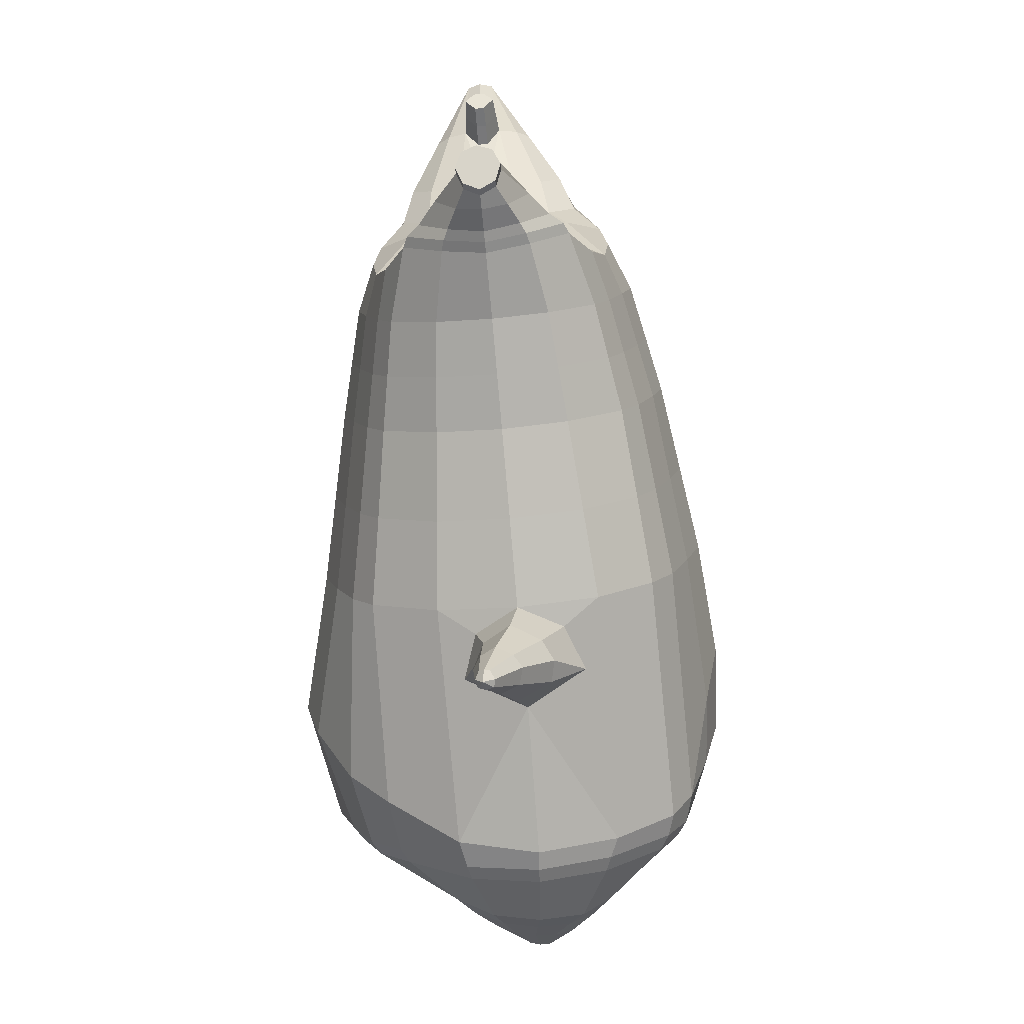
<metadata>
{"format":"obj","ext":"obj","renderer":"f3d","projection":"perspective","resolution":1024,"background":"white","views":[{"elev":11.0,"azim":-89.7,"up":"+Y"}]}
</metadata>
<code>
o korok
v 0 -0.5167 0.2805
v 0 1.043 0.1726
v -0.2328 -0.5537 0.2203
v -0.2624 1.044 0.1254
v -0.3022 -0.5644 0.1832
v -0.3536 1.094 0.06784
v -0.39 -0.5748 0.1114
v -0.4419 1.076 -0.02381
v -0.4275 -0.575 0.003153
v -0.48 1.057 -0.1246
v -0.395 -0.5756 -0.1101
v -0.4419 1.059 -0.2272
v -0.3023 -0.5684 -0.205
v -0.3536 1.06 -0.3206
v -0.2329 -0.5613 -0.2603
v -0.2624 1.001 -0.3685
v -0 -0.5448 -0.3637
v -0 0.9919 -0.4149
v 0 0.9335 0.2303
v -0.2452 0.928 0.1673
v -0.3246 0.9248 0.1303
v -0.4157 0.9151 0.01951
v -0.45 0.9037 -0.1112
v -0.4157 0.8922 -0.2419
v -0.3246 0.8825 -0.3526
v -0.2452 0.8793 -0.3897
v -0 0.8738 -0.4527
v 0 0.6803 0.3099
v -0.2452 0.6742 0.2404
v -0.3182 0.6704 0.1967
v -0.4157 0.659 0.06581
v -0.45 0.6455 -0.08858
v -0.4157 0.6319 -0.243
v -0.3182 0.6205 -0.3739
v -0.2452 0.6167 -0.4176
v -0 0.6102 -0.492
v 0 0.27 0.411
v -0.2724 0.2609 0.3267
v -0.3536 0.2564 0.2727
v -0.4992 0.2294 -0.0523
v -0.3536 0.2001 -0.4021
v -0.2724 0.1953 -0.4566
v -0 0.1864 -0.5452
v -0.1633 -0.5782 0.139
v -0.09505 -0.5747 -0.005482
v -0.1634 -0.5794 -0.1499
v 0 -0.2131 0.464
v -0.2724 -0.3061 0.3833
v -0.3536 -0.3311 0.3324
v -0.5225 -0.3673 6e-06
v -0.3986 -0.2828 -0.3672
v -0.3147 -0.2448 -0.4655
v -0 -0.1598 -0.5991
v 0 -0.4045 0.3872
v -0.2587 -0.4156 0.3504
v -0.3357 -0.425 0.3039
v -0.4487 -0.4392 0.1651
v -0.4943 -0.4518 0.001524
v -0.4663 -0.4545 -0.1617
v -0.3356 -0.4596 -0.3195
v -0.2586 -0.4656 -0.3948
v -0 -0.4802 -0.4886
v 0 -0.3545 0.42
v -0.2656 -0.3762 0.371
v -0.3447 -0.3857 0.3219
v -0.4604 -0.401 0.1747
v -0.5122 -0.4147 0.000891
v -0.4824 -0.4187 -0.1727
v -0.3447 -0.4253 -0.3396
v -0.2656 -0.4321 -0.418
v -0 -0.4463 -0.516
v -0.2839 -0.6587 0.0865
v -0.3238 -0.6541 0.04444
v -0.3394 -0.6509 -0.005506
v -0.3239 -0.6496 -0.05582
v -0.2839 -0.65 -0.09866
v -0.1788 -0.6583 -0.07059
v -0.1792 -0.6651 0.05692
v -0.1618 -0.6632 -0.007435
v -0.2808 -0.6965 0.02932
v -0.2917 -0.6942 0.005596
v -0.281 -0.6936 -0.01844
v -0.2499 -0.6949 -0.03886
v -0.1877 -0.7028 0.004535
v -0.2986 -0.608 0.1395
v -0.2987 -0.6062 -0.1595
v -0.3616 -0.6095 -0.08575
v -0.3854 -0.6097 -0.002129
v -0.1641 -0.5985 -0.1224
v -0.3615 -0.6109 0.07771
v -0.1644 -0.6024 0.1092
v -0.123 -0.6022 -0.007059
v -0.2073 -0.6635 0.07187
v -0.2546 -0.6606 0.08557
v -0.2071 -0.6558 -0.08498
v -0.2546 -0.652 -0.09803
v -0.2124 -0.7026 0.03809
v -0.2403 -0.7008 0.04658
v -0.2281 -0.7152 0.01336
v -0.2125 -0.6986 -0.02824
v -0.2519 -0.6032 0.1554
v -0.2045 -0.5986 0.1409
v -0.2045 -0.5976 -0.1532
v -0.2519 -0.6025 -0.1668
v -0.1164 -0.532 0.2567
v -0.1362 1.027 0.1598
v -0.1226 0.9312 0.2038
v -0.1226 0.6779 0.2826
v -0.1362 0.2666 0.3726
v -0.1362 -0.2577 0.4296
v -0.1294 -0.4078 0.374
v -0.1328 -0.3631 0.4005
v -0.1164 -0.5539 -0.3162
v -0.1362 0.9782 -0.3995
v -0.1226 0.8761 -0.4261
v -0.1226 0.613 -0.4598
v -0.1362 0.1903 -0.506
v -0.1573 -0.1804 -0.5592
v -0.1293 -0.475 -0.4462
v -0.1328 -0.4416 -0.4716
v -0.5202 -0.008012 -0.02687
v -0.6045 0.03035 -0.05163
v -0.5922 0.2098 -0.06867
v -0.5838 0.06302 -0.1331
v -0.5776 0.1112 -0.1495
v -0.6194 0.1325 0.03346
v -0.6201 0.08169 0.0275
v -0.7023 0.09337 -0.1369
v -0.6972 0.1315 -0.1525
v -0.7159 0.07972 -0.08955
v -0.7106 0.1884 -0.1015
v -0.7288 0.1454 -0.0394
v -0.7276 0.1045 -0.04641
v -0.8051 0.1182 -0.1391
v -0.8029 0.1362 -0.1457
v -0.8104 0.1155 -0.1205
v -0.8082 0.1609 -0.1255
v -0.8156 0.1418 -0.1005
v -0.8152 0.1226 -0.1029
v -0.8285 0.1385 -0.1284
v -0.5788 0.1629 -0.1313
v -0.7013 0.1639 -0.136
v -0.805 0.1584 -0.1371
v -0.4847 0.1797 0.05792
v -0.6116 0.1789 0.004497
v -0.7221 0.1731 -0.06125
v -0.8119 0.1615 -0.1123
v -0.5056 0.08202 0.1096
v -0.1362 -0.09667 0.4279
v 0 -0.003415 0.4604
v -0.4632 -0.3515 0.191
v -0.4644 0.2463 0.1385
v -0.5141 0.05794 -0.1766
v -0.4831 0.1604 -0.1509
v -0.4588 0.2123 -0.2419
v -0.5029 -0.3487 -0.1917
v 0.2328 -0.5537 0.2203
v 0.2474 1.083 0.1351
v 0.3022 -0.5644 0.1832
v 0.3386 1.086 0.08864
v 0.39 -0.5748 0.1114
v 0.4293 1.08 -0.006779
v 0.4275 -0.575 0.003153
v 0.4614 1.06 -0.1249
v 0.395 -0.5756 -0.1101
v 0.3023 -0.5684 -0.205
v 0.3386 1.049 -0.3396
v 0.2329 -0.5613 -0.2603
v 0.2474 1.037 -0.3848
v 0.2452 0.928 0.1673
v 0.3246 0.9248 0.1303
v 0.4157 0.9151 0.01951
v 0.45 0.9037 -0.1112
v 0.4157 0.8922 -0.2419
v 0.3246 0.8825 -0.3526
v 0.2452 0.8793 -0.3897
v 0.2452 0.6742 0.2404
v 0.3182 0.6704 0.1967
v 0.4157 0.659 0.06581
v 0.45 0.6455 -0.08858
v 0.4157 0.6319 -0.243
v 0.3182 0.6205 -0.3739
v 0.2452 0.6167 -0.4176
v 0.2724 0.2609 0.3267
v 0.3536 0.2564 0.2727
v 0.4992 0.2294 -0.0523
v 0.3536 0.2001 -0.4021
v 0.2724 0.1953 -0.4566
v 0.1633 -0.5782 0.139
v 0.09505 -0.5747 -0.005482
v 0.1634 -0.5794 -0.1499
v 0.2724 -0.3061 0.3833
v 0.3536 -0.3311 0.3324
v 0.5225 -0.3673 6e-06
v 0.3986 -0.2828 -0.3672
v 0.3147 -0.2448 -0.4655
v 0.2587 -0.4156 0.3504
v 0.3357 -0.425 0.3039
v 0.4487 -0.4392 0.1651
v 0.4943 -0.4518 0.001524
v 0.4663 -0.4545 -0.1617
v 0.3356 -0.4596 -0.3195
v 0.2586 -0.4656 -0.3948
v 0.2656 -0.3762 0.371
v 0.3447 -0.3857 0.3219
v 0.4604 -0.401 0.1747
v 0.5122 -0.4147 0.000891
v 0.4824 -0.4187 -0.1727
v 0.3447 -0.4253 -0.3396
v 0.2656 -0.4321 -0.418
v 0.2839 -0.6587 0.0865
v 0.3238 -0.6541 0.04444
v 0.3394 -0.6509 -0.005506
v 0.3239 -0.6496 -0.05582
v 0.2839 -0.65 -0.09866
v 0.1788 -0.6583 -0.07059
v 0.1792 -0.6651 0.05692
v 0.1618 -0.6632 -0.007435
v 0.2808 -0.6965 0.02932
v 0.2917 -0.6942 0.005596
v 0.281 -0.6936 -0.01844
v 0.2499 -0.6949 -0.03886
v 0.1877 -0.7028 0.004535
v 0.2986 -0.608 0.1395
v 0.2987 -0.6062 -0.1595
v 0.3616 -0.6095 -0.08575
v 0.3854 -0.6097 -0.002129
v 0.1641 -0.5985 -0.1224
v 0.3615 -0.6109 0.07771
v 0.1644 -0.6024 0.1092
v 0.123 -0.6022 -0.007059
v 0.2073 -0.6635 0.07187
v 0.2546 -0.6606 0.08557
v 0.2071 -0.6558 -0.08498
v 0.2546 -0.652 -0.09803
v 0.2124 -0.7026 0.03809
v 0.2403 -0.7008 0.04658
v 0.2281 -0.7152 0.01336
v 0.2125 -0.6986 -0.02824
v 0.2519 -0.6032 0.1554
v 0.2045 -0.5986 0.1409
v 0.2045 -0.5976 -0.1532
v 0.2519 -0.6025 -0.1668
v 0.1164 -0.532 0.2567
v 0.1362 1.072 0.1559
v 0.1226 0.9312 0.2038
v 0.1226 0.6779 0.2826
v 0.1362 0.2666 0.3726
v 0.1362 -0.2577 0.4296
v 0.1294 -0.4078 0.374
v 0.1328 -0.3631 0.4005
v 0.1164 -0.5539 -0.3162
v 0.1362 1.023 -0.4034
v 0.1226 0.8761 -0.4261
v 0.1226 0.613 -0.4598
v 0.1362 0.1903 -0.506
v 0.1573 -0.1804 -0.5592
v 0.1293 -0.475 -0.4462
v 0.1328 -0.4416 -0.4716
v 0.5202 -0.008012 -0.02687
v 0.6045 0.03034 -0.05164
v 0.5922 0.2098 -0.06866
v 0.5839 0.06303 -0.1332
v 0.5777 0.1112 -0.1495
v 0.6193 0.1325 0.03351
v 0.6199 0.08167 0.02754
v 0.7035 0.09367 -0.1351
v 0.6986 0.1318 -0.1508
v 0.7163 0.07994 -0.08758
v 0.711 0.1886 -0.09931
v 0.7283 0.1455 -0.0371
v 0.7272 0.1047 -0.04422
v 0.8063 0.1186 -0.1353
v 0.8043 0.1367 -0.1419
v 0.8113 0.1159 -0.1166
v 0.8091 0.1614 -0.1215
v 0.8161 0.1422 -0.0964
v 0.8158 0.123 -0.09894
v 0.8296 0.139 -0.1241
v 0.5789 0.1629 -0.1313
v 0.7024 0.1642 -0.134
v 0.8061 0.1589 -0.1332
v 0.4847 0.1797 0.05792
v 0.6115 0.1789 0.004533
v 0.7219 0.1732 -0.05897
v 0.8126 0.1619 -0.1082
v 0.5056 0.08202 0.1096
v 0.1362 -0.09667 0.4279
v 0.4632 -0.3515 0.191
v 0.4644 0.2463 0.1385
v 0.5141 0.05794 -0.1766
v 0.4831 0.1604 -0.1509
v 0.4588 0.2123 -0.2419
v 0.5029 -0.3487 -0.1917
v -0.2036 1.068 -0.2391
v -0.1386 1.077 -0.1264
v -0.2036 1.087 -0.01367
v 0.05122 1.095 0.06986
v -0.01378 1.086 -0.02826
v -0.06378 1.077 -0.1264
v -0.01378 1.069 -0.2245
v 0.05122 1.06 -0.3226
v -0.4619 1.125 -0.0465
v -0.3736 1.141 0.02178
v -0.495 1.107 -0.129
v -0.4619 1.11 -0.2132
v -0.3736 1.114 -0.2833
v -0.2986 1.135 -0.04451
v -0.2986 1.12 -0.217
v -0.2586 1.127 -0.1307
v -0.4932 1.169 -0.07467
v -0.4067 1.189 -0.02573
v -0.5236 1.159 -0.1335
v -0.4932 1.159 -0.1932
v -0.4067 1.17 -0.2448
v -0.3469 1.195 -0.08143
v -0.3469 1.185 -0.191
v -0.315 1.195 -0.1367
v 0.3861 1.191 0.02721
v 0.3277 1.193 0.05208
v 0.4642 1.185 -0.04726
v 0.4916 1.177 -0.1351
v 0.4642 1.169 -0.2229
v 0.3861 1.163 -0.2974
v 0.3277 1.161 -0.3223
v 0.2591 1.16 -0.3258
v 0.2591 1.194 0.05565
v 0.2015 1.165 -0.2764
v 0.2015 1.189 0.006199
v 0.1727 1.183 -0.06445
v 0.1547 1.177 -0.1351
v 0.1727 1.171 -0.2057
v 0.4556 1.262 -0.04031
v 0.4225 1.279 -0.02611
v 0.4898 1.238 -0.07408
v 0.5153 1.225 -0.1393
v 0.4898 1.227 -0.2058
v 0.4556 1.244 -0.2432
v 0.4225 1.258 -0.2601
v 0.3751 1.28 -0.2642
v 0.3751 1.301 -0.02581
v 0.3425 1.298 -0.2347
v 0.3425 1.313 -0.05804
v 0.5729 1.4 -0.1213
v 0.5949 1.383 -0.1531
v 0.5729 1.394 -0.1873
v 0.5572 1.431 -0.1265
v 0.5409 1.436 -0.1578
v 0.5572 1.425 -0.1876
v -0.3636 1.086 -0.3115
v -0.2586 1.093 -0.23
v -0.2586 1.111 -0.02712
v -0.3636 1.118 0.05439
v -0.4519 1.101 -0.03283
v -0.488 1.082 -0.1268
v -0.1986 1.102 -0.1286
v -0.4519 1.084 -0.2225
v 0.1102 1.116 0.02581
v 0.07219 1.11 -0.04466
v 0.3477 1.119 0.06417
v 0.1872 1.083 -0.3485
v 0.2716 1.083 -0.3508
v 0.04844 1.102 -0.1286
v 0.07219 1.095 -0.2124
v 0.3477 1.085 -0.3213
v 0.4293 1.06 -0.2447
v 0.1102 1.089 -0.2829
v 0.2716 1.122 0.09372
v 0.1872 1.122 0.09141
v -0.5217 1.21 -0.1009
v -0.4866 1.246 -0.0892
v -0.5379 1.191 -0.1363
v -0.5217 1.204 -0.1745
v -0.4866 1.237 -0.1923
v -0.4534 1.278 -0.1081
v -0.4534 1.272 -0.1792
v -0.4413 1.287 -0.1447
v -0.5398 1.224 -0.1022
v -0.5223 1.26 -0.09044
v -0.5479 1.205 -0.1375
v -0.5398 1.218 -0.1757
v -0.5223 1.251 -0.1935
v -0.5057 1.292 -0.1094
v -0.5057 1.286 -0.1804
v -0.4996 1.301 -0.1459
v 0.3261 1.309 -0.1911
v 0.2685 1.398 -0.1189
v 0.2685 1.392 -0.1894
v 0.3515 1.354 -0.1647
v 0.3515 1.357 -0.1367
v 0.291 1.412 -0.1428
v 0.291 1.41 -0.1683
v 0.2389 1.374 -0.1637
v 0.2389 1.376 -0.1412
v 0.4349 1.383 -0.1531
v 0.2769 1.284 -0.1322
v 0.2769 1.282 -0.1565
v 0.3261 1.317 -0.1029
v 0.297 1.351 -0.1903
v 0.321 1.384 -0.1396
v 0.321 1.381 -0.1665
v 0.2969 1.358 -0.1109
v 0.2582 1.329 -0.1602
v 0.2582 1.331 -0.1366
v 0 0.4751 0.3605
v -0.2588 0.4676 0.284
v -0.3359 0.4635 0.2351
v -0.4739 0.4373 -0.07026
v -0.3359 0.4103 -0.3876
v -0.2588 0.4059 -0.4368
v -0 0.3983 -0.5186
v -0.1294 0.4723 0.3276
v -0.1294 0.4016 -0.4828
v -0.4395 0.4525 0.1023
v -0.4369 0.4221 -0.2424
v 0.2588 0.4676 0.284
v 0.3359 0.4635 0.2351
v 0.4739 0.4373 -0.07026
v 0.3359 0.4103 -0.3876
v 0.2588 0.4059 -0.4368
v 0.1294 0.4723 0.3276
v 0.1294 0.4016 -0.4828
v 0.4395 0.4525 0.1023
v 0.4369 0.4221 -0.2424
v 0 0.8069 0.2701
v -0.2452 0.8011 0.2039
v -0.3214 0.7976 0.1635
v -0.4157 0.787 0.04266
v -0.45 0.7746 -0.09988
v -0.4157 0.7621 -0.2424
v -0.3214 0.7515 -0.3633
v -0.2452 0.748 -0.4036
v -0 0.742 -0.4724
v -0.1226 0.8046 0.2432
v -0.1226 0.7445 -0.443
v 0.2452 0.8011 0.2039
v 0.3214 0.7976 0.1635
v 0.4157 0.787 0.04266
v 0.45 0.7746 -0.09988
v 0.4157 0.7621 -0.2424
v 0.3214 0.7515 -0.3633
v 0.2452 0.748 -0.4036
v 0.1226 0.8046 0.2432
v 0.1226 0.7445 -0.443
f 107 106 4 20
f 20 4 6 21
f 21 6 8 22
f 22 8 10 23
f 23 10 12 24
f 24 12 14 25
f 25 14 16 26
f 115 114 18 27
f 435 115 27 433
f 431 25 26 432
f 430 24 25 431
f 429 23 24 430
f 428 22 23 429
f 427 21 22 428
f 426 20 21 427
f 434 107 20 426
f 412 108 29 406
f 406 29 30 407
f 407 30 31 414
f 414 31 32 408
f 408 32 33 415
f 415 33 34 409
f 409 34 35 410
f 413 116 36 411
f 118 117 43 53
f 51 41 42 52
f 156 155 41 51
f 40 144 152
f 48 38 39 49
f 110 149 48
f 76 96 83
f 112 110 48 64
f 64 48 49 65
f 65 49 151 66
f 66 151 50 67
f 67 50 156 68
f 68 156 51 69
f 69 51 52 70
f 120 118 53 71
f 113 119 62 17
f 13 60 61 15
f 11 59 60 13
f 9 58 59 11
f 7 57 58 9
f 5 56 57 7
f 3 55 56 5
f 105 111 55 3
f 119 120 71 62
f 60 69 70 61
f 59 68 69 60
f 58 67 68 59
f 57 66 67 58
f 56 65 66 57
f 55 64 65 56
f 111 112 64 55
f 72 73 80 98
f 95 77 100
f 88 87 75 74
f 85 90 73 72
f 78 93 97
f 92 91 78 79
f 87 86 76 75
f 89 92 79 77
f 90 88 74 73
f 100 84 99
f 94 72 98
f 73 74 81 80
f 103 89 77 95
f 74 75 82 81
f 101 85 72 94
f 75 76 83 82
f 79 78 97 84
f 86 104 96 76
f 77 79 84 100
f 91 102 93 78
f 3 5 85 101
f 98 80 99
f 80 81 99
f 81 82 99
f 82 83 99
f 84 97 99
f 17 1 105 3 44 45 46 15 113
f 7 9 88 90
f 46 45 92 89
f 11 13 86 87
f 45 44 91 92
f 13 15 104 86
f 5 7 90 85
f 9 11 87 88
f 15 46 89 103
f 44 3 102 91
f 97 98 99
f 83 100 99
f 101 102 3
f 103 104 15
f 103 95 96 104
f 83 96 95 100
f 94 98 97 93
f 93 102 101 94
f 54 63 112 111
f 1 54 111 105
f 63 47 110 112
f 47 150 149 110
f 405 28 108 412
f 425 19 107 434
f 19 2 106 107
f 61 70 120 119
f 15 61 119 113
f 70 52 118 120
f 52 42 117 118
f 410 35 116 413
f 432 26 115 435
f 26 16 114 115
f 154 153 125 141
f 121 148 127 122
f 144 40 123 145
f 124 125 153
f 126 127 148
f 122 127 133 130
f 146 131 137 147
f 141 125 129 142
f 125 124 128 129
f 145 123 131 146
f 127 126 132 133
f 124 122 130 128
f 137 143 135 140
f 133 132 138 139
f 128 130 136 134
f 130 133 139 136
f 142 129 135 143
f 129 128 134 135
f 135 134 140
f 138 147 137 140
f 139 138 140
f 134 136 140
f 136 139 140
f 131 142 143 137
f 123 141 142 131
f 40 154 141 123
f 126 145 146 132
f 132 146 147 138
f 151 121 50
f 40 155 154
f 153 121 122 124
f 148 144 145 126
f 48 149 109 38
f 149 150 37 109
f 151 152 144 148 121
f 49 39 152 151
f 121 153 154 155 156
f 50 121 156
f 246 170 158 245
f 170 171 160 158
f 171 172 162 160
f 172 173 164 162
f 173 174 366 164
f 174 175 167 366
f 175 176 169 167
f 254 27 18 253
f 444 433 27 254
f 441 442 176 175
f 440 441 175 174
f 439 440 174 173
f 438 439 173 172
f 437 438 172 171
f 436 437 171 170
f 443 436 170 246
f 421 416 177 247
f 416 417 178 177
f 417 423 179 178
f 423 418 180 179
f 418 424 181 180
f 424 419 182 181
f 419 420 183 182
f 422 411 36 255
f 257 53 43 256
f 195 196 188 187
f 294 195 187 293
f 186 290 283
f 192 193 185 184
f 249 192 288
f 215 222 235
f 251 204 192 249
f 204 205 193 192
f 205 206 289 193
f 206 207 194 289
f 207 208 294 194
f 208 209 195 294
f 209 210 196 195
f 259 71 53 257
f 252 17 62 258
f 166 168 203 202
f 165 166 202 201
f 163 165 201 200
f 161 163 200 199
f 159 161 199 198
f 157 159 198 197
f 244 157 197 250
f 258 62 71 259
f 202 203 210 209
f 201 202 209 208
f 200 201 208 207
f 199 200 207 206
f 198 199 206 205
f 197 198 205 204
f 250 197 204 251
f 211 237 219 212
f 234 239 216
f 227 213 214 226
f 224 211 212 229
f 217 236 232
f 231 218 217 230
f 226 214 215 225
f 228 216 218 231
f 229 212 213 227
f 239 238 223
f 233 237 211
f 212 219 220 213
f 242 234 216 228
f 213 220 221 214
f 240 233 211 224
f 214 221 222 215
f 218 223 236 217
f 225 215 235 243
f 216 239 223 218
f 230 217 232 241
f 157 240 224 159
f 237 238 219
f 219 238 220
f 220 238 221
f 221 238 222
f 223 238 236
f 17 252 168 191 190 189 157 244 1
f 161 229 227 163
f 191 228 231 190
f 165 226 225 166
f 190 231 230 189
f 166 225 243 168
f 159 224 229 161
f 163 227 226 165
f 168 242 228 191
f 189 230 241 157
f 236 238 237
f 222 238 239
f 240 157 241
f 242 168 243
f 242 243 235 234
f 222 239 234 235
f 233 232 236 237
f 232 233 240 241
f 54 250 251 63
f 1 244 250 54
f 63 251 249 47
f 47 249 288 150
f 405 421 247 28
f 425 443 246 19
f 19 246 245 2
f 203 258 259 210
f 168 252 258 203
f 210 259 257 196
f 196 257 256 188
f 420 422 255 183
f 442 444 254 176
f 176 254 253 169
f 292 280 264 291
f 260 261 266 287
f 283 284 262 186
f 263 291 264
f 265 287 266
f 261 269 272 266
f 285 286 276 270
f 280 281 268 264
f 264 268 267 263
f 284 285 270 262
f 266 272 271 265
f 263 267 269 261
f 276 279 274 282
f 272 278 277 271
f 267 273 275 269
f 269 275 278 272
f 281 282 274 268
f 268 274 273 267
f 274 279 273
f 277 279 276 286
f 278 279 277
f 273 279 275
f 275 279 278
f 270 276 282 281
f 262 270 281 280
f 186 262 280 292
f 265 271 285 284
f 271 277 286 285
f 289 194 260
f 186 292 293
f 291 263 261 260
f 287 265 284 283
f 192 184 248 288
f 288 248 37 150
f 289 260 287 283 290
f 193 289 290 185
f 260 294 293 292 291
f 194 294 260
f 302 18 114
f 351 350 307 309
f 359 358 329 330
f 308 310 318 316
f 353 352 308 304
f 355 354 303 305
f 356 351 309 310
f 357 355 305 306
f 354 353 304 303
f 352 356 310 308
f 350 357 306 307
f 314 313 372 373
f 309 307 315 317
f 307 306 314 315
f 305 303 311 313
f 310 309 317 318
f 304 308 316 312
f 306 305 313 314
f 303 304 312 311
f 328 332 386 342
f 360 162 321 319
f 362 361 326 325
f 363 359 330 331
f 364 363 331 332
f 366 365 324 323
f 361 367 328 326
f 367 364 332 328
f 369 368 320 327
f 162 164 322 321
f 368 360 319 320
f 365 362 325 324
f 358 369 327 329
f 164 366 323 322
f 398 343 347
f 325 326 340 339
f 327 320 334 341
f 320 319 333 334
f 326 328 342 340
f 319 321 335 333
f 329 327 341 343
f 321 322 336 335
f 330 329 343 398
f 322 323 337 336
f 323 324 338 337
f 391 392 388 393 394 387
f 324 325 339 338
f 336 337 346 345
f 404 402 387 394
f 337 338 346
f 338 339 346
f 342 386 349
f 339 340 349 346
f 341 334 344 347
f 334 333 344
f 340 342 349
f 333 335 344
f 343 341 347
f 335 336 345 344
f 14 12 357 350
f 297 296 356 352
f 8 6 353 354
f 12 10 355 357
f 296 295 351 356
f 10 8 354 355
f 6 297 352 353
f 295 14 350 351
f 298 245 369 358
f 167 169 362 365
f 158 160 360 368
f 245 158 368 369
f 302 301 364 367
f 253 302 367 361
f 366 167 365
f 301 300 363 364
f 300 299 359 363
f 169 253 361 362
f 160 162 360
f 299 298 358 359
f 376 374 382 384
f 311 312 371 370
f 316 318 377 375
f 317 315 374 376
f 315 314 373 374
f 313 311 370 372
f 318 317 376 377
f 312 316 375 371
f 374 373 381 382
f 372 370 378 380
f 377 376 384 385
f 371 375 383 379
f 373 372 380 381
f 370 371 379 378
f 375 377 385 383
f 379 383 385 384 382 381 380 378
f 401 399 388 392
f 400 390 389 401
f 402 400 391 387
f 403 397 396 404
f 399 403 393 388
f 386 395 348 349
f 398 347 348 395
f 332 331 386
f 389 390 398 395 386
f 396 397 386 331 398
f 331 330 398
f 386 397 403 399
f 393 403 404 394
f 398 390 400 402
f 391 400 401 392
f 389 386 399 401
f 396 398 402 404
f 2 245 298
f 2 298 106
f 298 299 106
f 4 106 297
f 297 6 4
f 296 297 299
f 296 299 300
f 106 299 297
f 296 300 301
f 16 14 295
f 295 296 301
f 302 253 18
f 295 301 114
f 301 302 114
f 114 16 295
f 344 345 346 349 348 347
f 188 256 422 420
f 37 248 421 405
f 256 43 411 422
f 187 188 420 419
f 293 187 419 424
f 186 293 424 418
f 290 186 418 423
f 185 290 423 417
f 184 185 417 416
f 248 184 416 421
f 42 410 413 117
f 37 405 412 109
f 117 413 411 43
f 41 409 410 42
f 155 415 409 41
f 40 408 415 155
f 152 414 408 40
f 39 407 414 152
f 38 406 407 39
f 109 412 406 38
f 183 255 444 442
f 28 247 443 425
f 247 177 436 443
f 177 178 437 436
f 178 179 438 437
f 179 180 439 438
f 180 181 440 439
f 181 182 441 440
f 182 183 442 441
f 255 36 433 444
f 35 432 435 116
f 28 425 434 108
f 108 434 426 29
f 29 426 427 30
f 30 427 428 31
f 31 428 429 32
f 32 429 430 33
f 33 430 431 34
f 34 431 432 35
f 116 435 433 36

</code>
